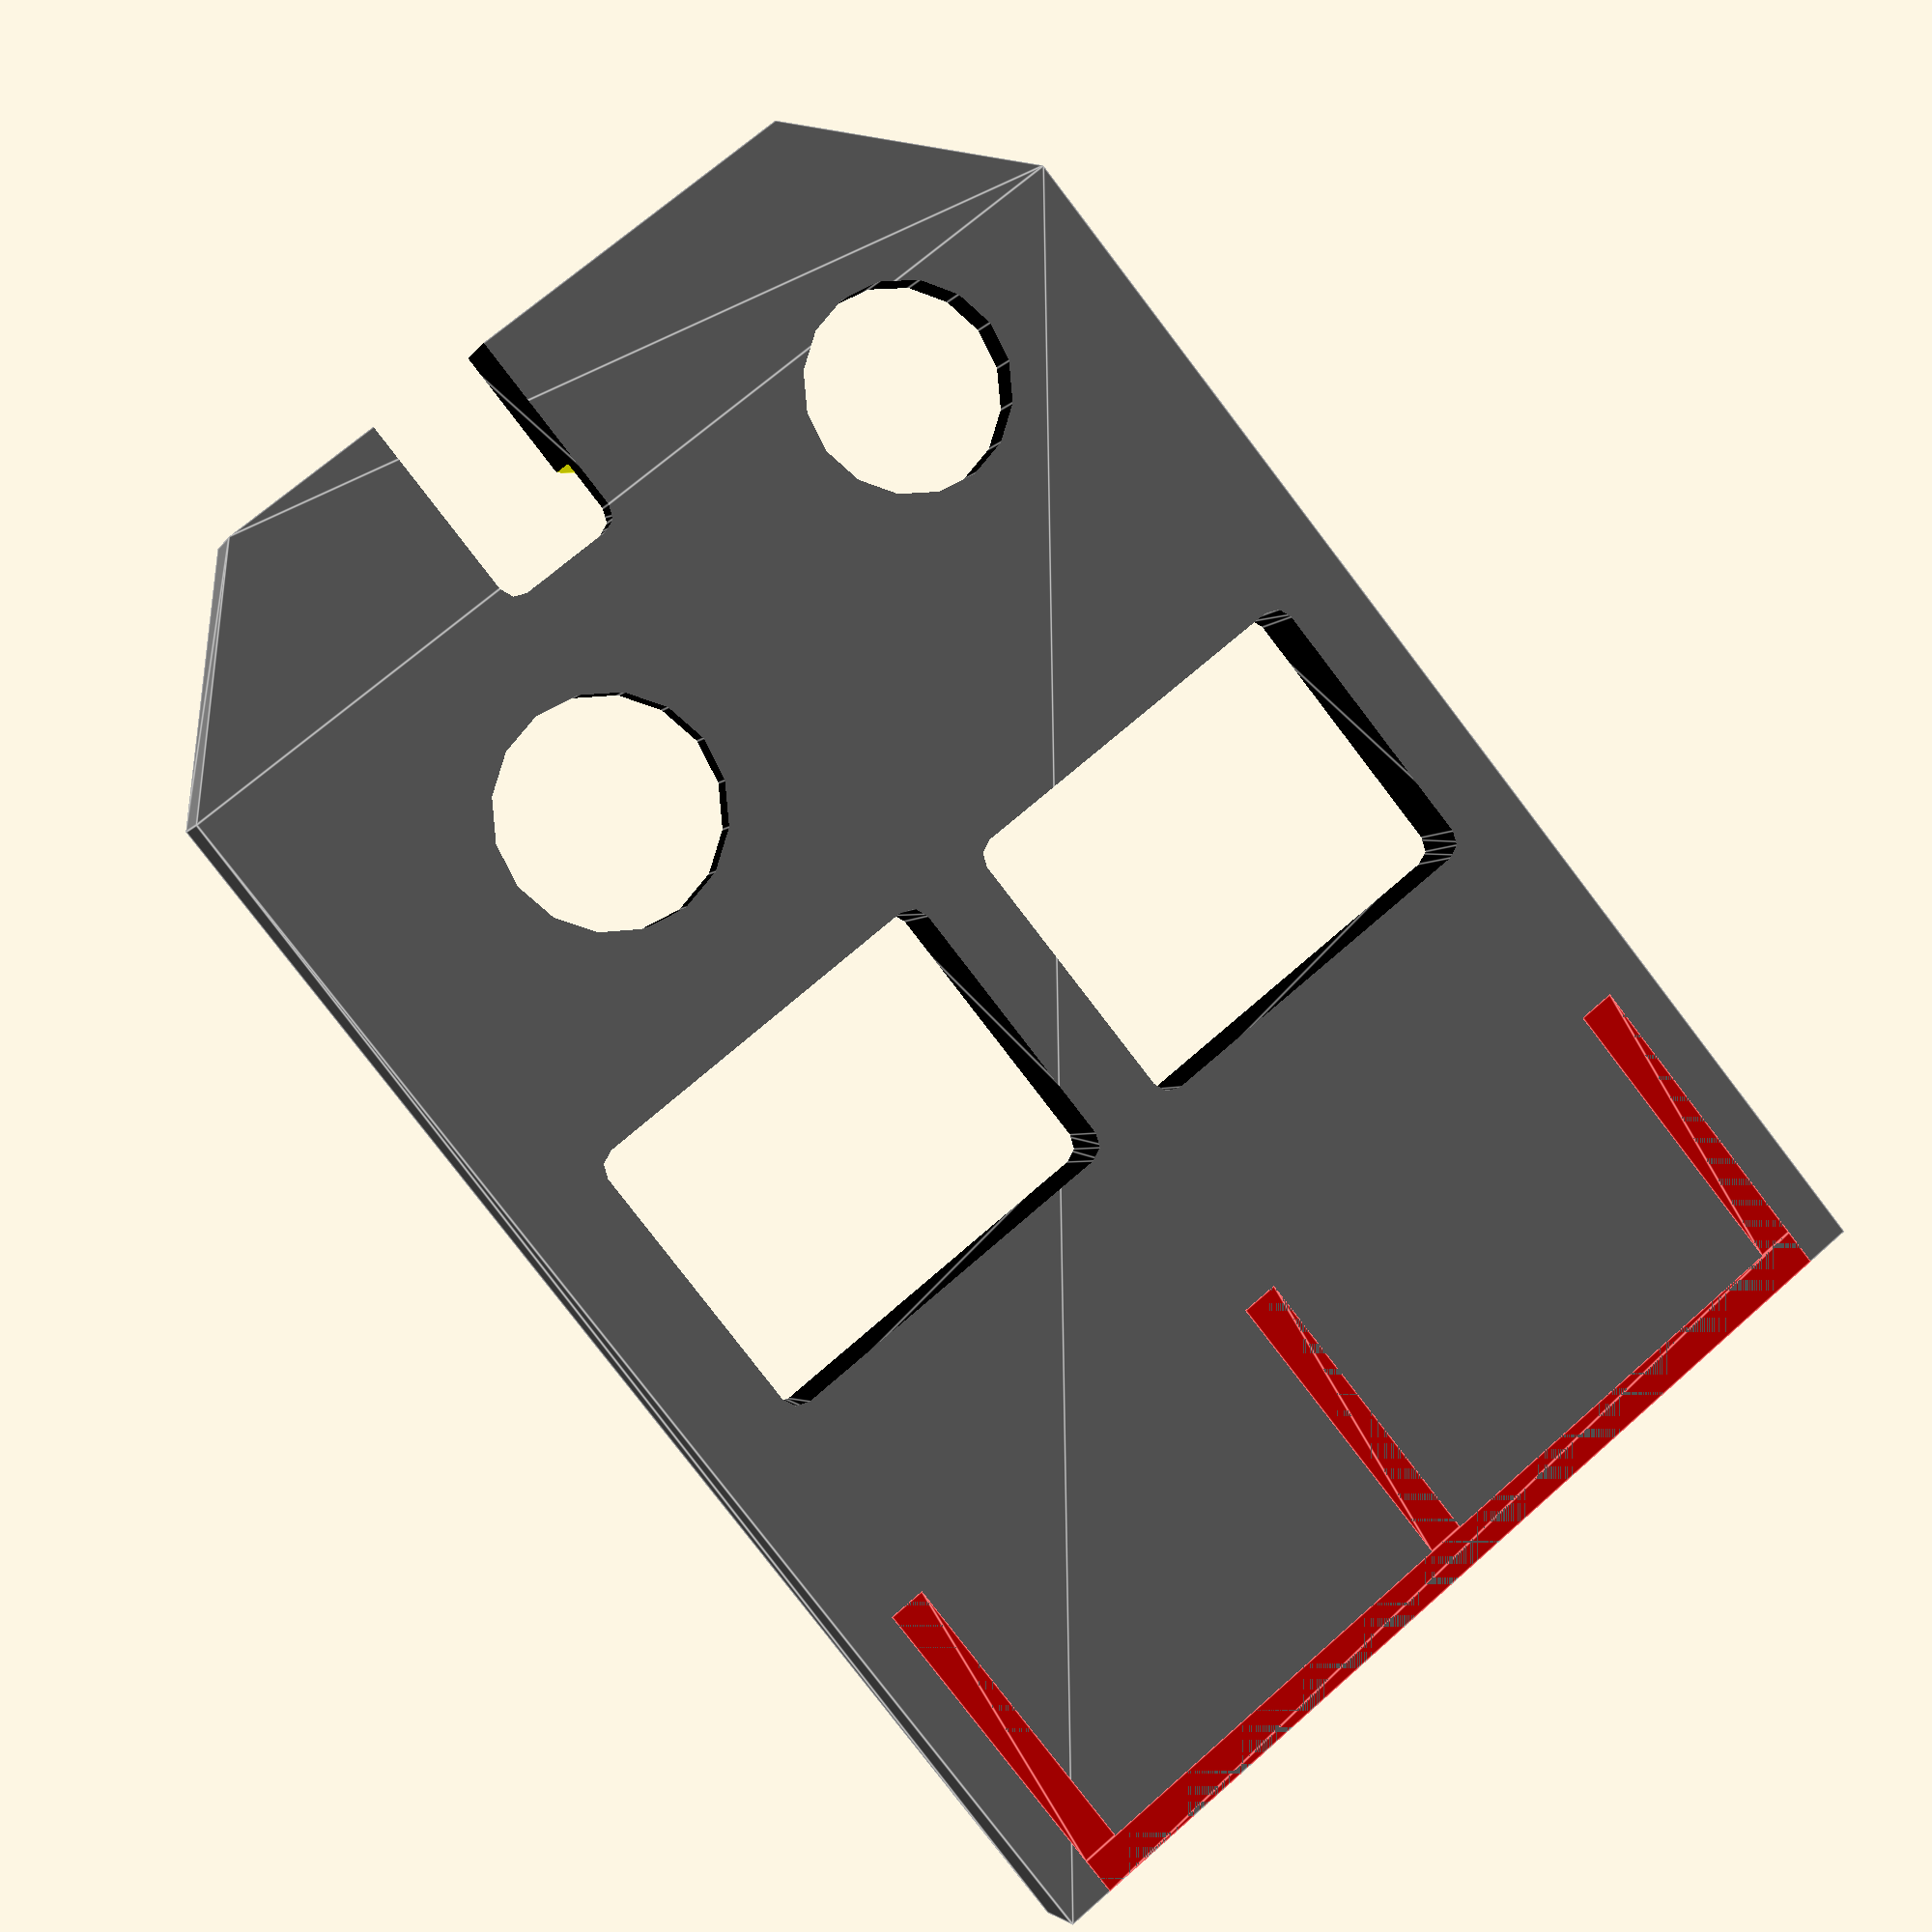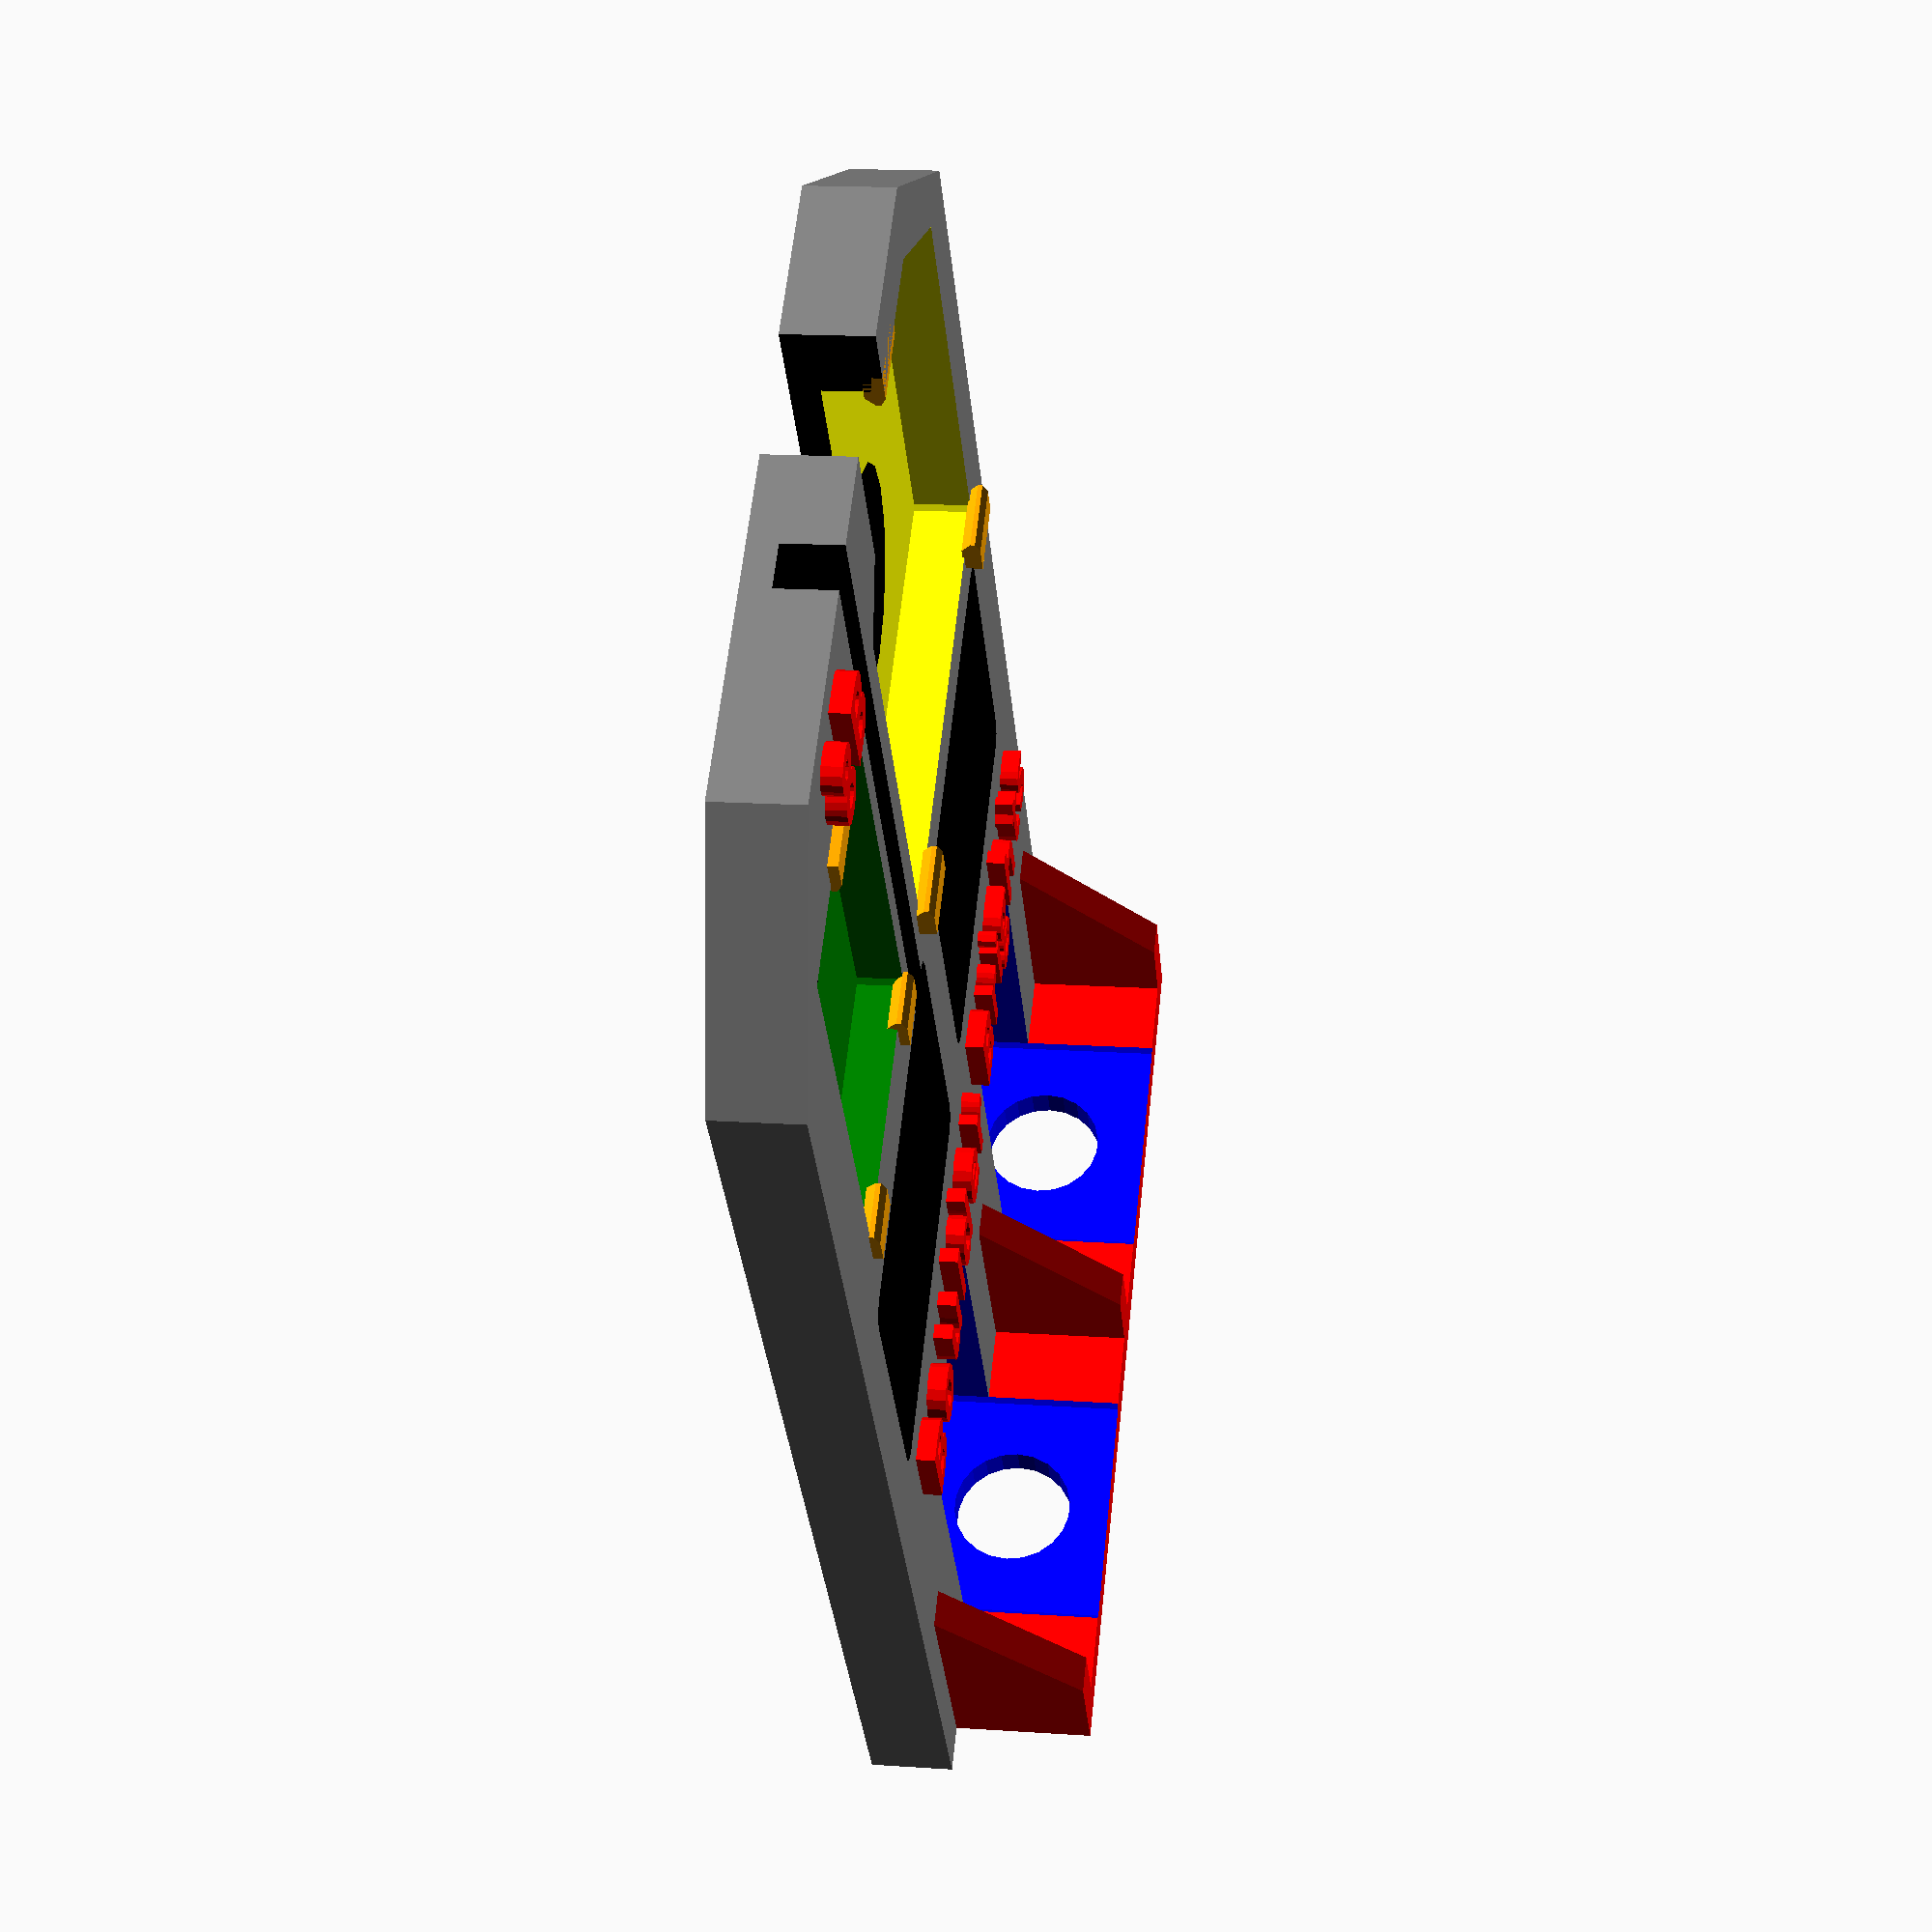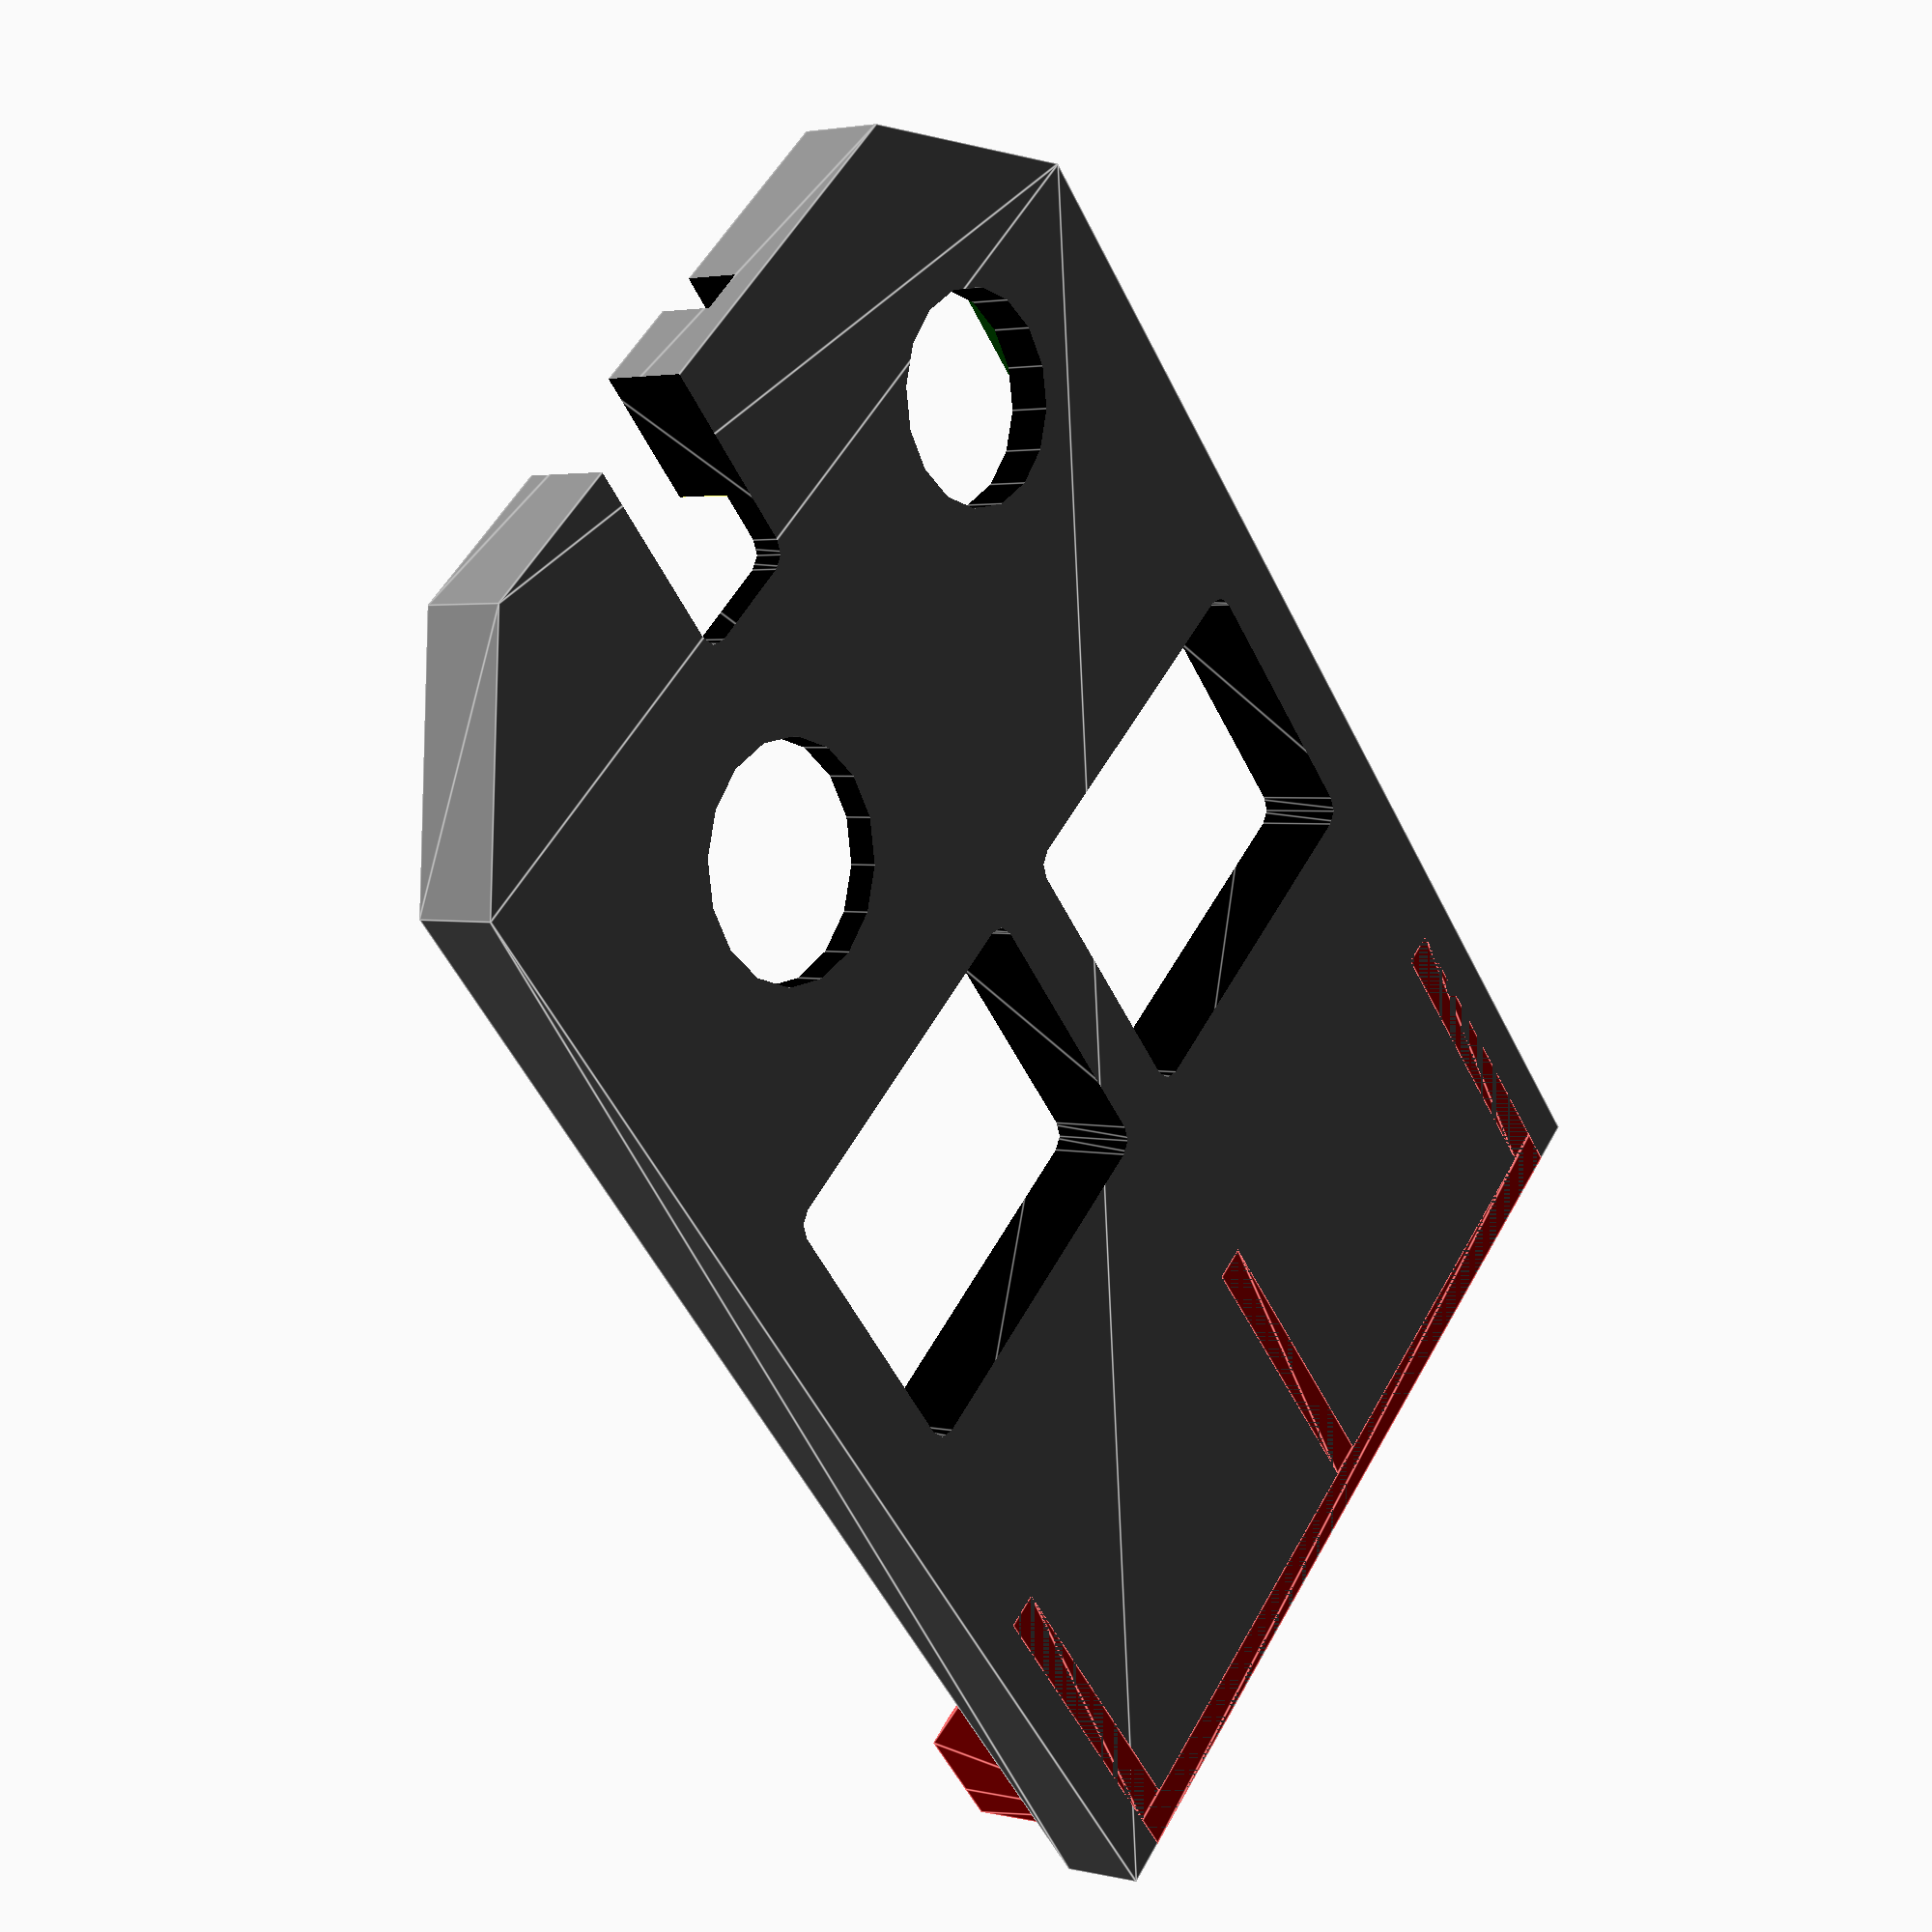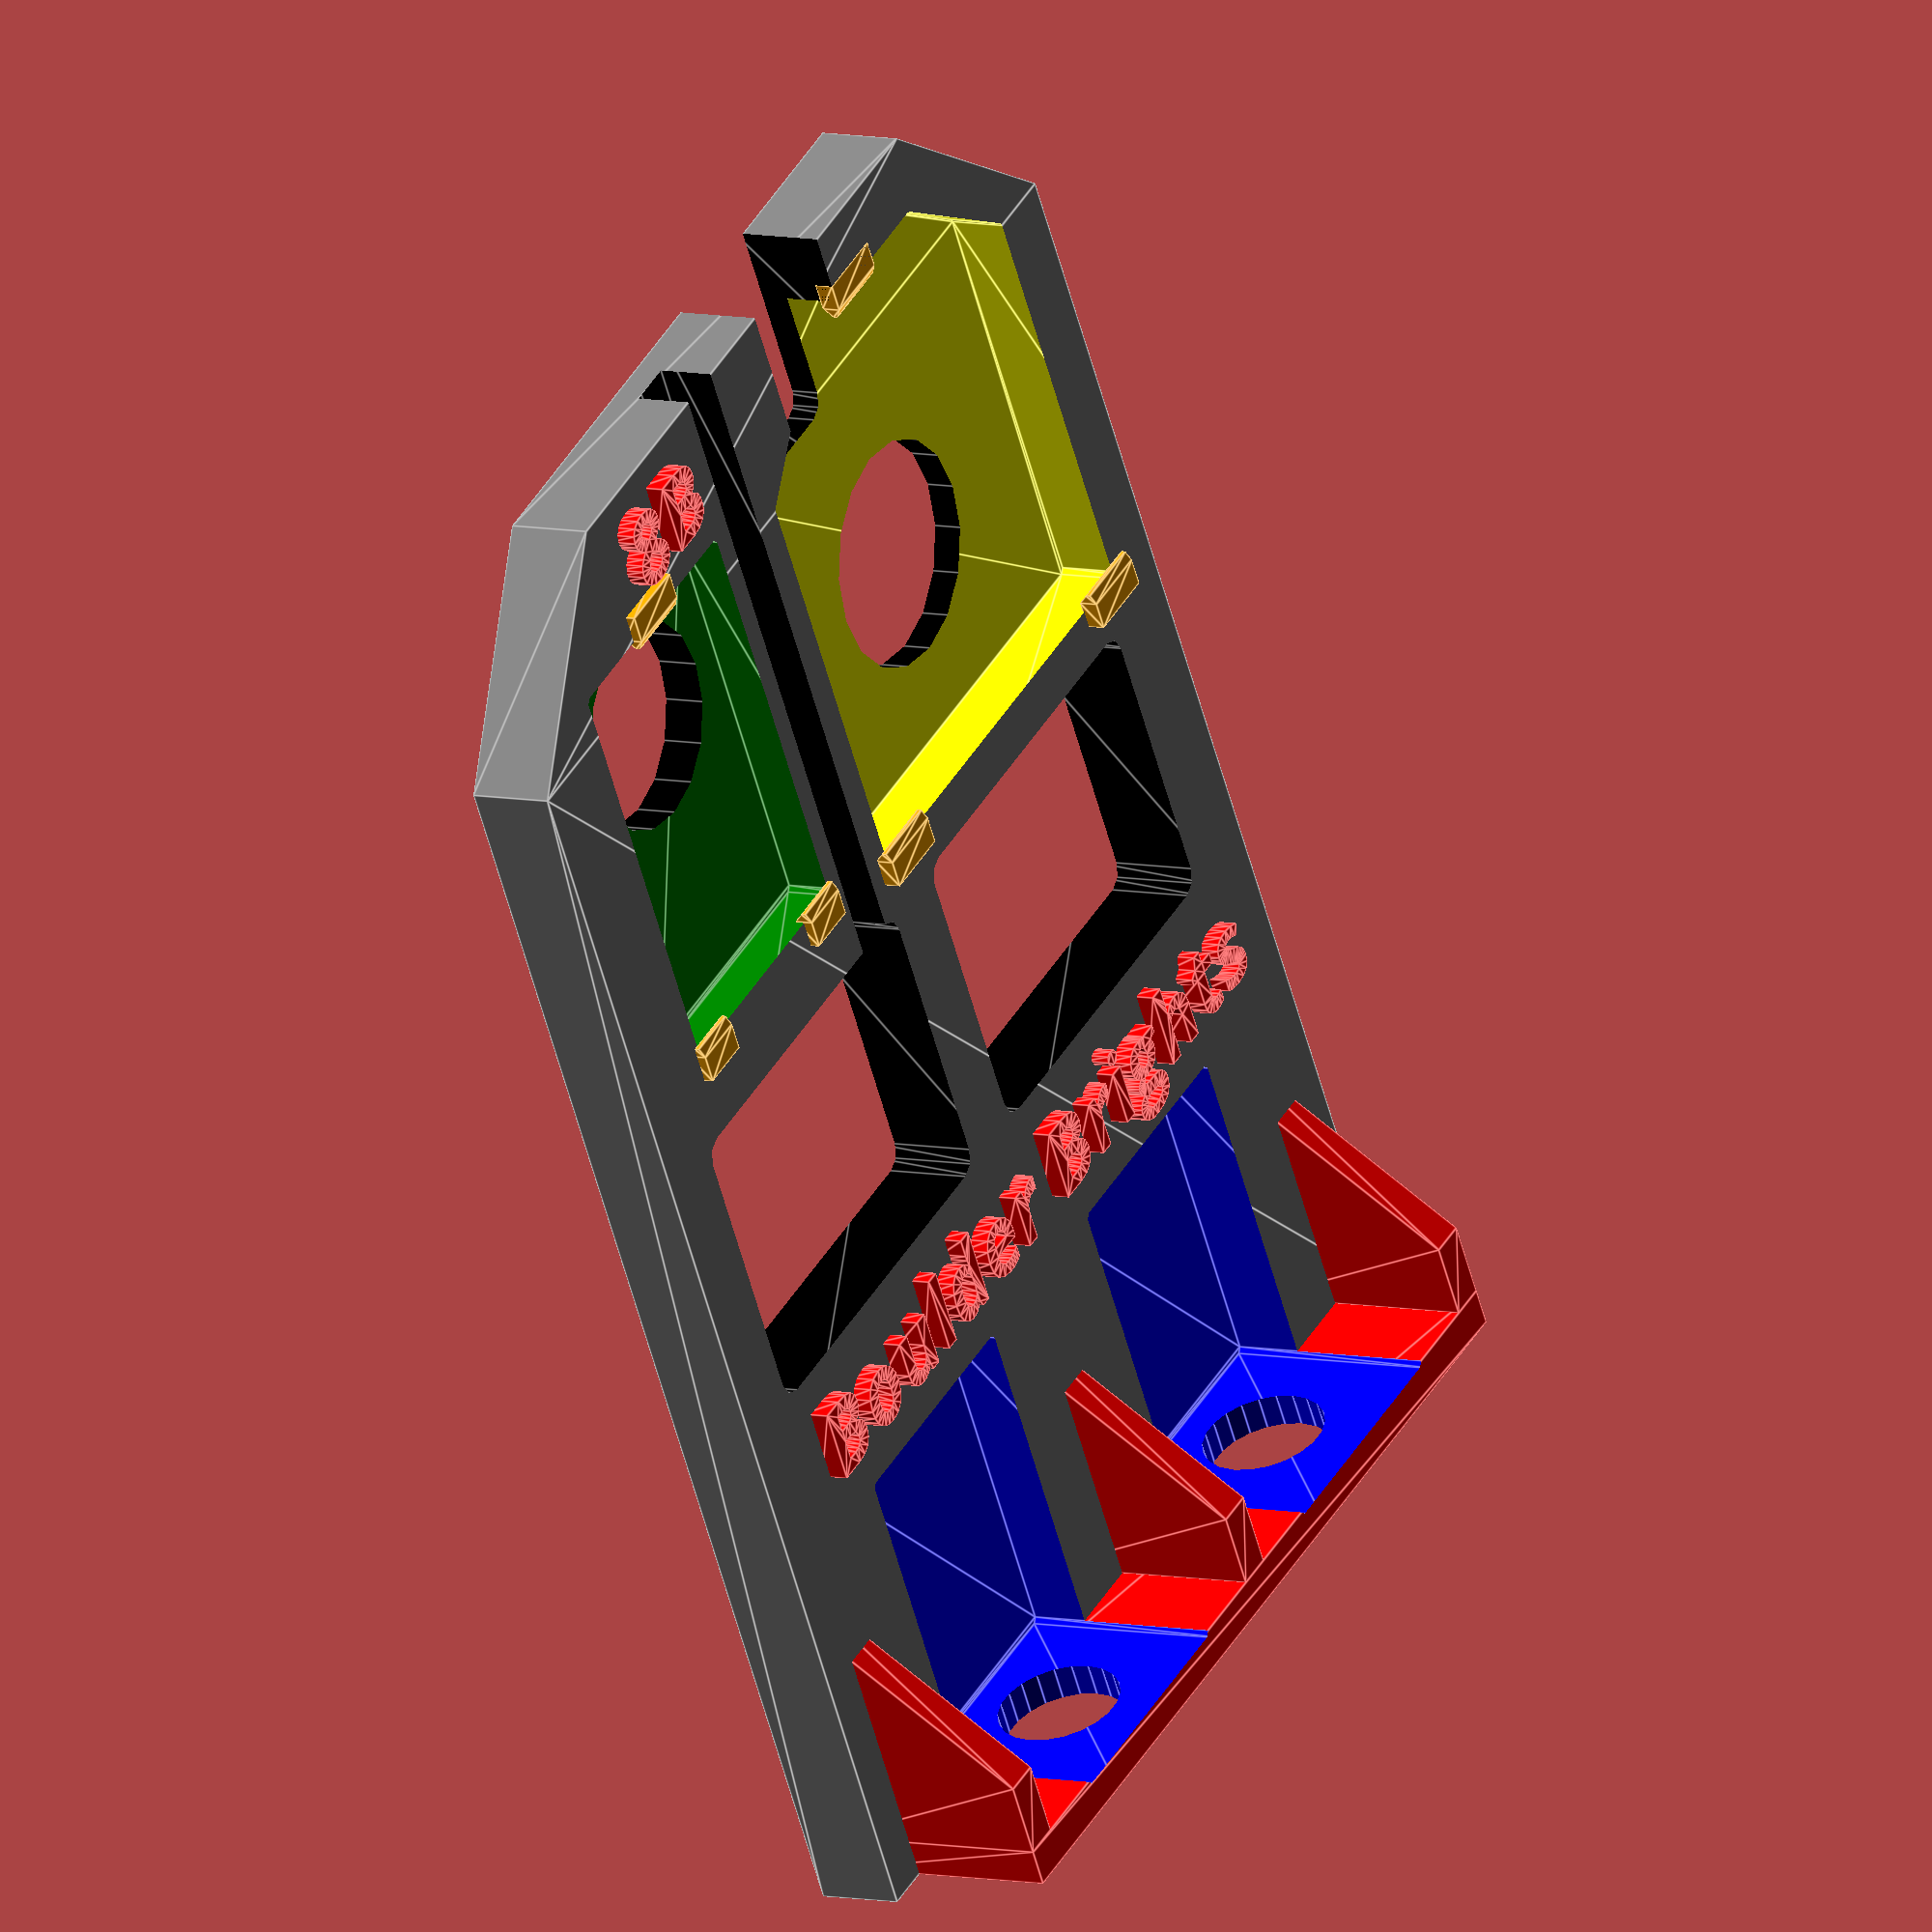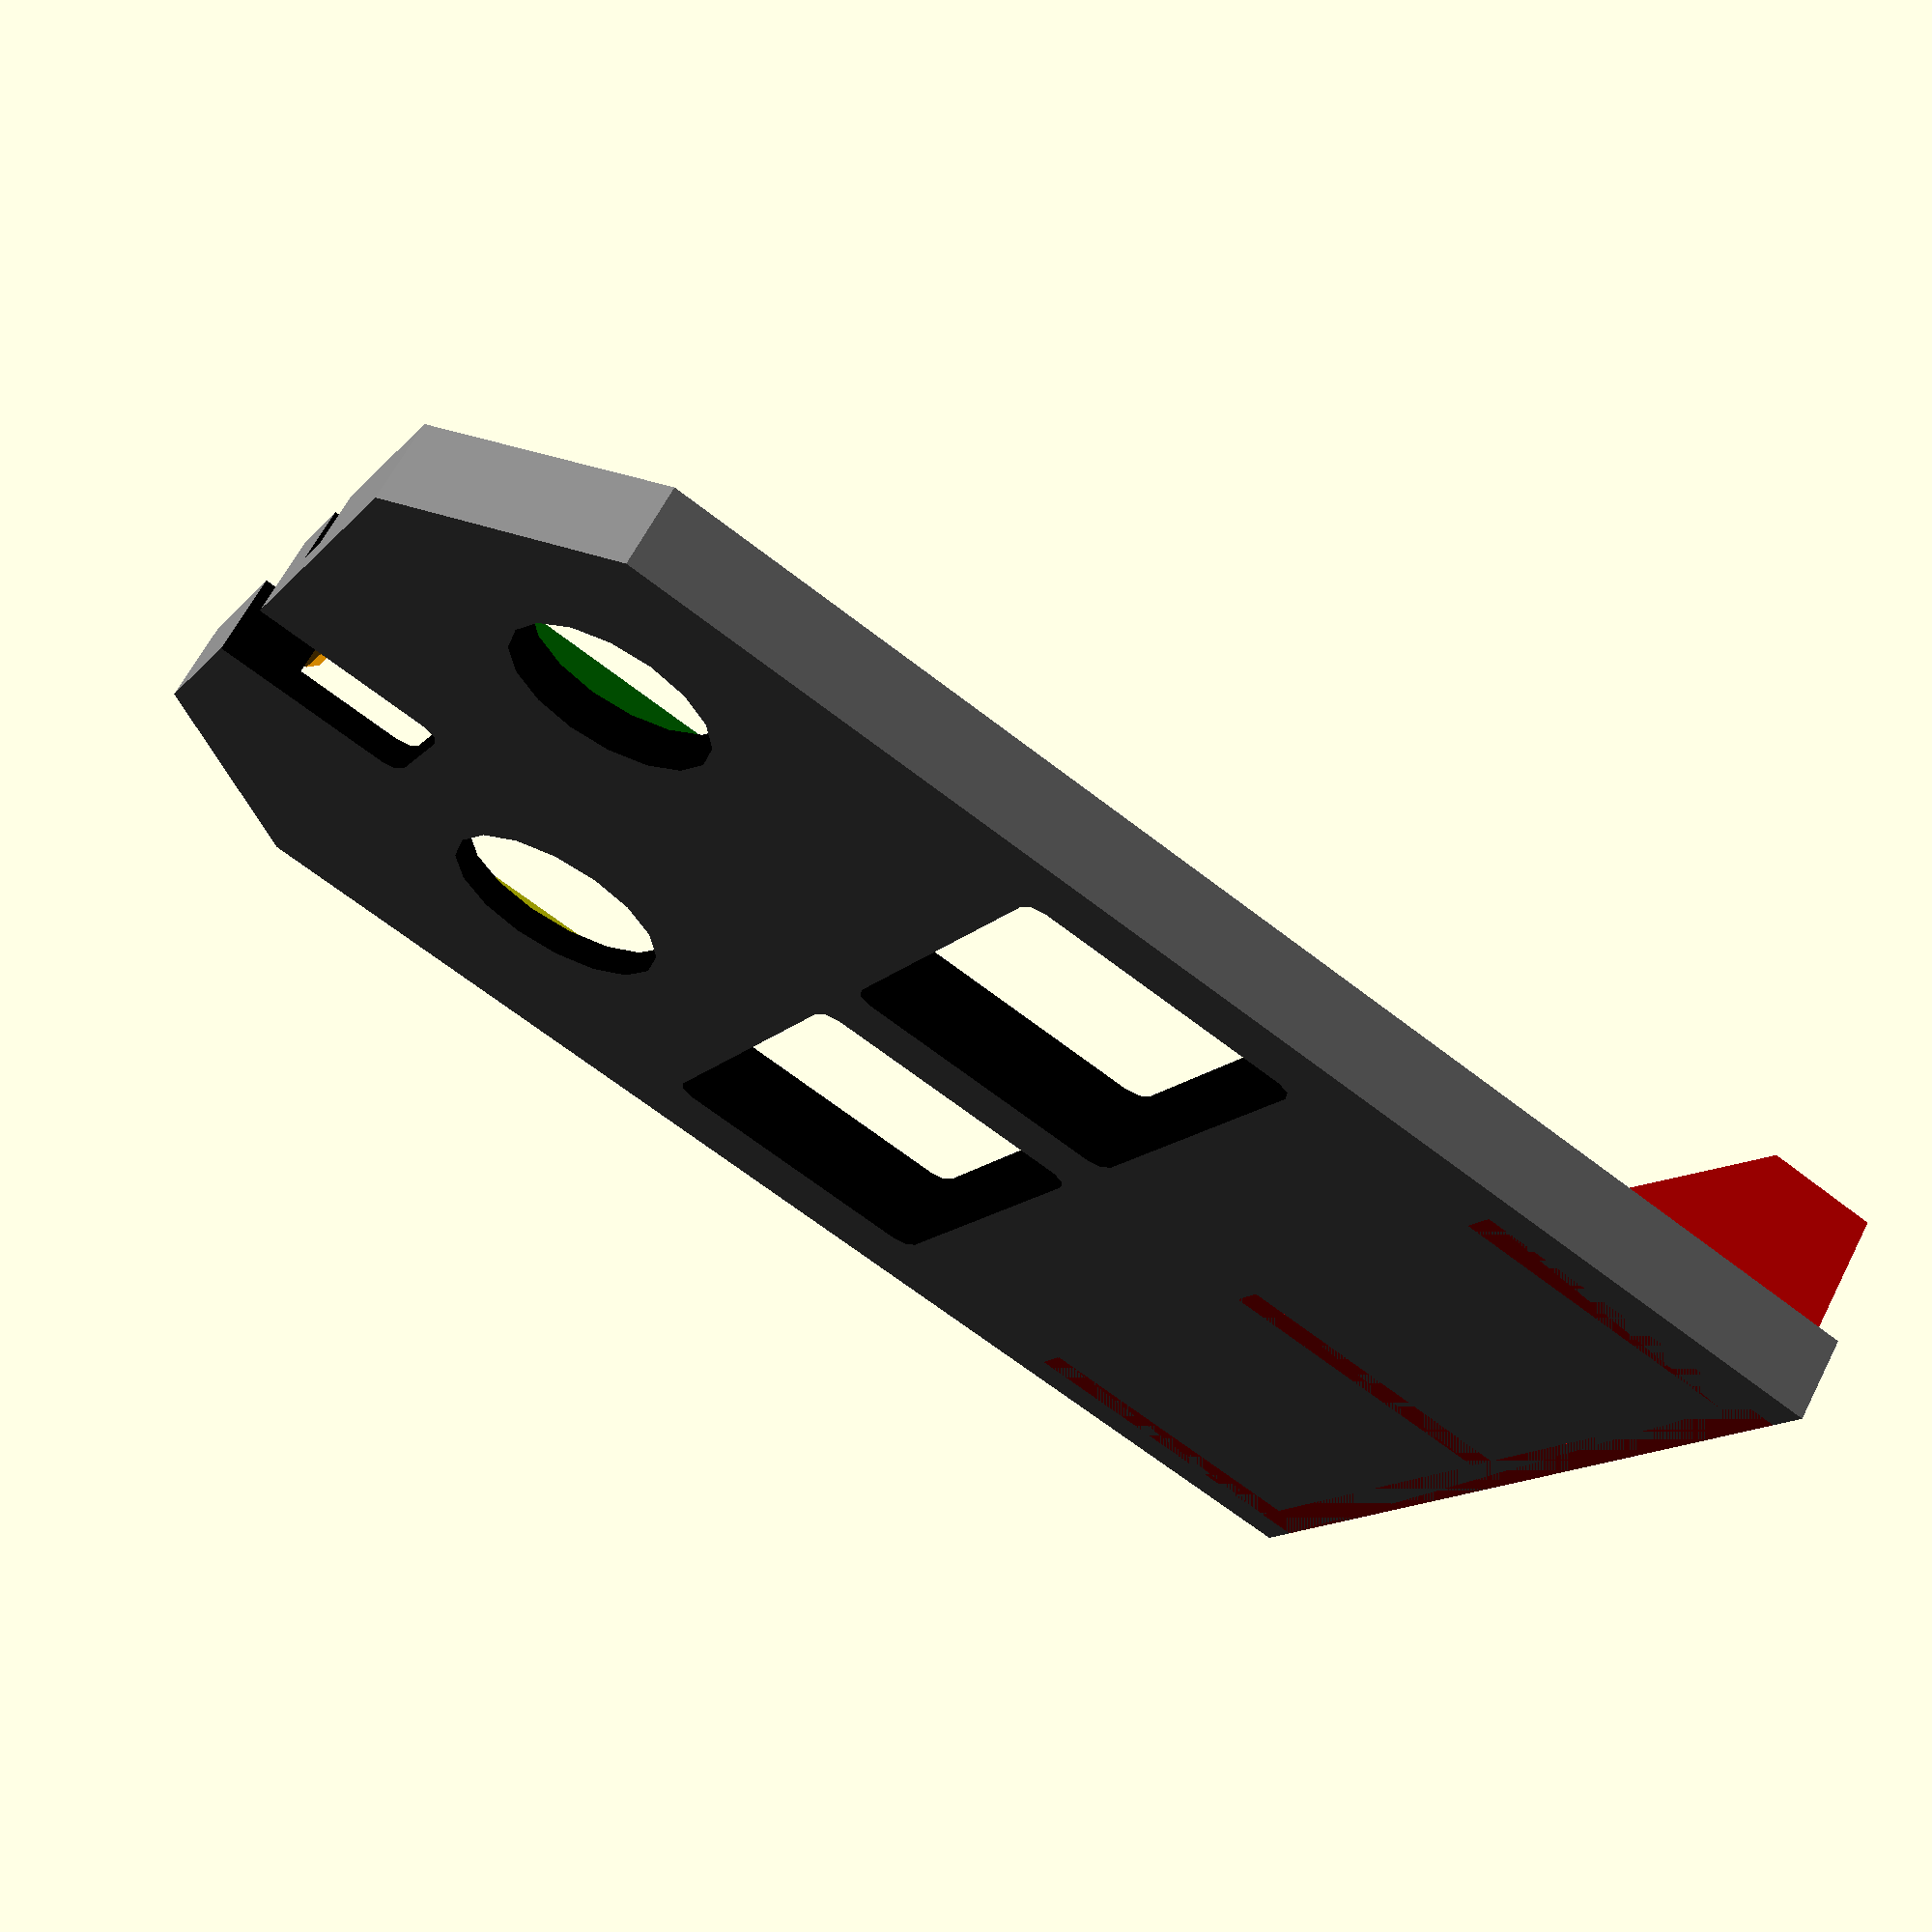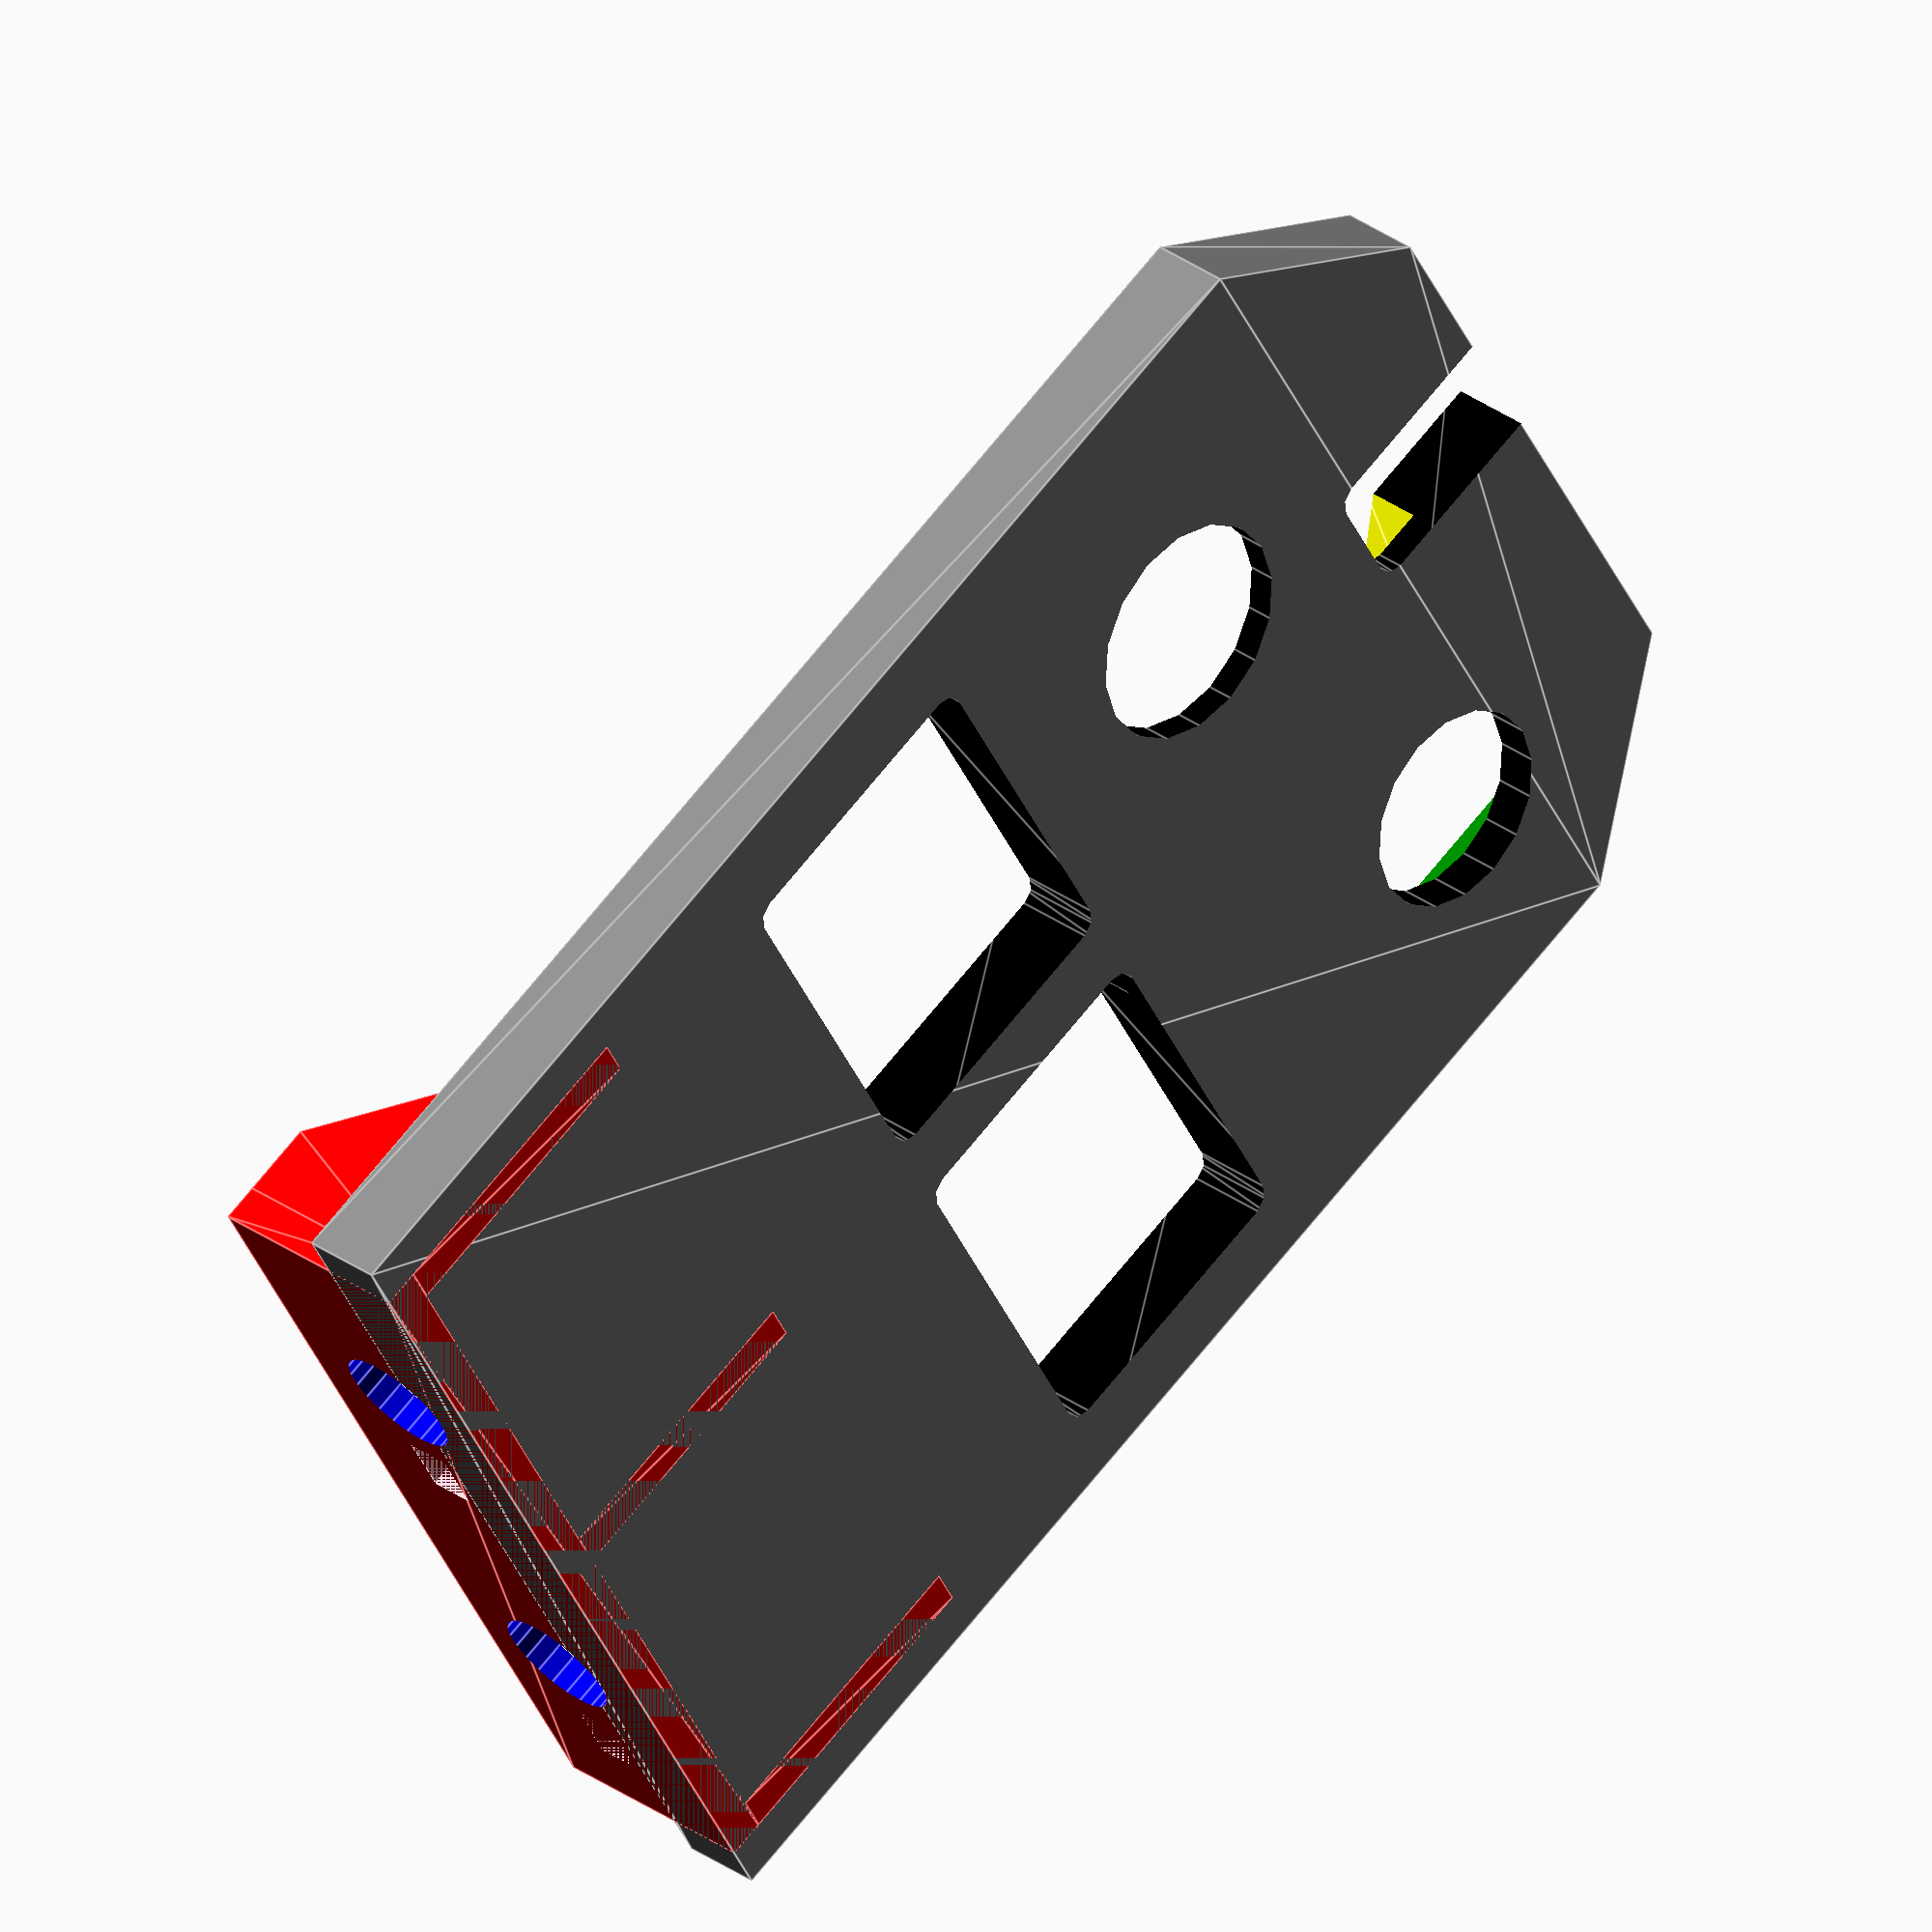
<openscad>
tol=0.25;
extra=4;


difference(){   // cut the board and components out of baseplate

union(){        // union baseplate and switch mounts    
    // Base 1 plate
    B1p=[ [0,0], [55,0], [55,70], [45,80],
    [10,80], [0,70] ];
    translate([0,0,0]) color("gray")
    linear_extrude(height=4.5)
    polygon(points=B1p);

    // Switch mounts
    translate ([2.5,0,0]) color("red") 
        linear_extrude(height=12) 
        square(size=[50, 2]);
        
    ps1=[ [0,0], [16,0], [16,12], [12,12] ];

    translate ([4.5,18,0]) color("red") 
    rotate([90,0,-90]) linear_extrude(height=2) polygon(points=ps1);
    translate ([28.5,18,0]) color("red") 
    rotate([90,0,-90]) linear_extrude(height=2) polygon(points=ps1);
    translate ([52.5,18,0]) color("red") 
    rotate([90,0,-90]) linear_extrude(height=2) polygon(points=ps1);
    
}

// Xbee
translate([26,48,1.5]) color("yellow") {
pxb=[ [0,0], [25,0], [25,22], [18,27.75], [7,27.75], [0,22] ];
    linear_extrude(height=8) 
    offset(r=tol)
     polygon(points=pxb);
}
translate([30,70,-2]) color("black") {
    linear_extrude(height=9) 
    offset(r=1, $fn=8) square(size=[5,12]);
}

// Mic
translate([20,50,2.2]) rotate([0,0,90]) color("green") {
        linear_extrude(height=6) 
        offset(r=tol) square(size=[22, 14]);
 }

// popouts for mic
translate([12.9,65.4,-2]) color("black") 
    cylinder(r=5.5,h=8,$fn=16);

// popout for xbee
translate([38.5,58,-2]) color("black") 
    cylinder(r=6,h=8,$fn=16);

// cut for photocell
translate([22.5,45,1.5]) color("black") {
    linear_extrude(height=8) 
    offset(r=1,$fn=8) square(size=[0.5,40]);
}
 
// Wire Pass-thru also lightweighting
translate([30,30,-2]) color("black") {
    linear_extrude(height=8) 
    offset(r=1,$fn=8) square(size=[19,14]);
}
translate([5,30,-2]) color("black") {
    linear_extrude(height=8) 
    offset(r=1, $fn=8) square(size=[19,14]);
}

// switch cutouts
translate([9,2,1.5]) color("blue"){
    union(){
        // switch body including solder lug clearance
        linear_extrude(height=12) 
        offset(r=tol)
         square(size=[13, 18]);
        
        translate([6.5,0,5]) rotate([90,0,0]) cylinder(r=3.3,h=10,$fn=22);
    }
}
translate([33,2,1]) color("blue"){
    union(){
        // switch body including solder lug clearance
        linear_extrude(height=12) 
        offset(r=tol)
         square(size=[13, 18]);
        
        translate([6.5,0,5]) rotate([90,0,0]) cylinder(r=3.3,h=10,$fn=22);
    }
}
// anti rotate slot for switches
translate([7,0,5]) color("pink"){
        linear_extrude(height=2.5) 
         square(size=[3.5, 1.5]);
}
translate([31.2,0,5]) color("pink"){
        linear_extrude(height=2.5) 
         square(size=[3.5, 1.5]);
}

} // end of diffence


// add text
translate ([12,76.5,4]) color("red") 
    linear_extrude(height=1.5){
    text("8B", font = "Open Sans:style=Bold", size=4,halign="left",valign="center",spacing=1.1);
    }

translate ([5,24.5,4]) color("red") 
    linear_extrude(height=1.5){
    text("Boulder Brights", font = "Open Sans:style=Bold", size=4,halign="left",valign="center",spacing=1.1);
    }


pt1=[ [0,0], [0.5,0.5], [0.5,0.75], [0,1], [-1.5,1], [-1.5,0] ];
// retainer tabs green
translate([15,72.3,4]) color("orange") {
    rotate([90,0,-90]) linear_extrude(height=4) polygon(points=pt1);
}
translate([5.5,49.8,4]) color("orange") {
    rotate([90,0,90]) linear_extrude(height=3) polygon(points=pt1);
}
translate([17.5,49.8,4]) color("orange") {
    rotate([90,0,90]) linear_extrude(height=3) polygon(points=pt1);
}
// retainer tabs yellow
translate([40,75.5,3.5]) color("orange") {
    rotate([90,0,-90]) linear_extrude(height=4) polygon(points=pt1);
}
translate([48,48.3,4.4]) color("orange") {
    rotate([90,0,90]) linear_extrude(height=4) polygon(points=pt1);
}
translate([25,48.3,4.4]) color("orange") {
    rotate([90,0,90]) linear_extrude(height=4) polygon(points=pt1);
}

/*
    // tab for photocell
    translate([23,76,4.5]) color("purple") 
    difference(){
        linear_extrude(height=4,scale=0.8) 
        offset(r=1, $fn=8) square(size=[8,2],center=true);
        translate([-1,-2,2]) linear_extrude(height=4) 
        square(size=[2,6]);
    }    

*/
</openscad>
<views>
elev=3.0 azim=39.1 roll=164.3 proj=p view=edges
elev=343.3 azim=319.2 roll=277.7 proj=p view=solid
elev=357.4 azim=42.5 roll=129.4 proj=p view=edges
elev=172.8 azim=150.6 roll=238.3 proj=o view=edges
elev=116.5 azim=242.6 roll=332.9 proj=p view=wireframe
elev=149.1 azim=119.7 roll=43.9 proj=o view=edges
</views>
